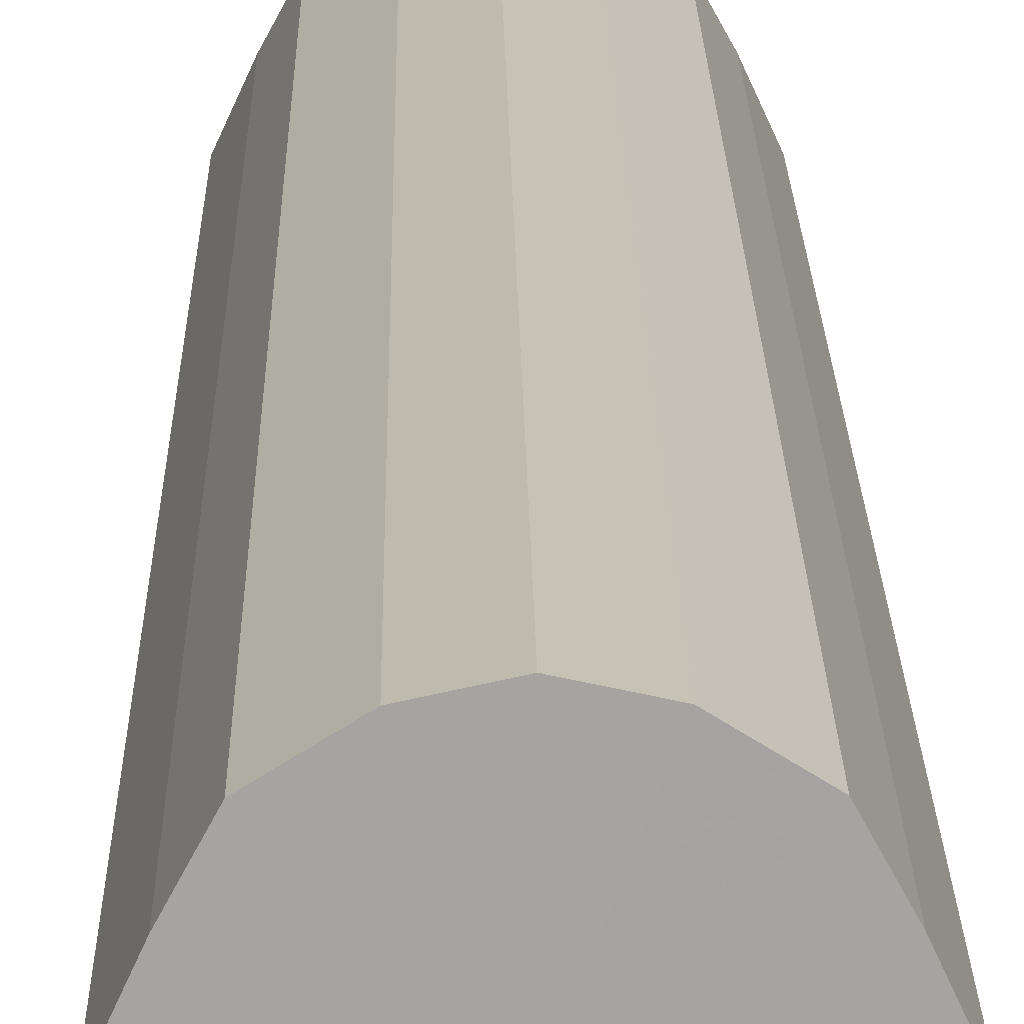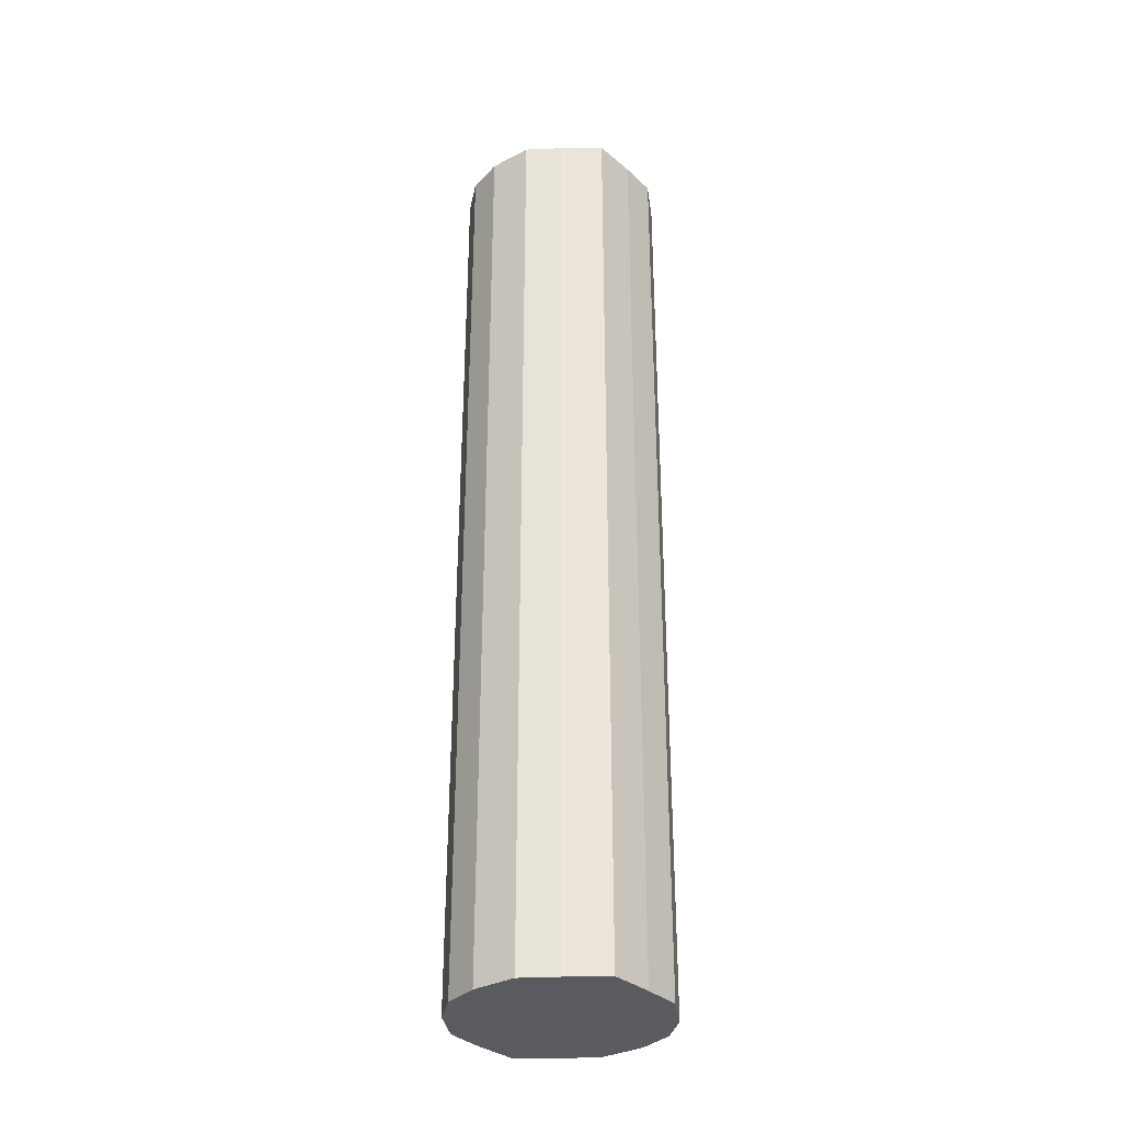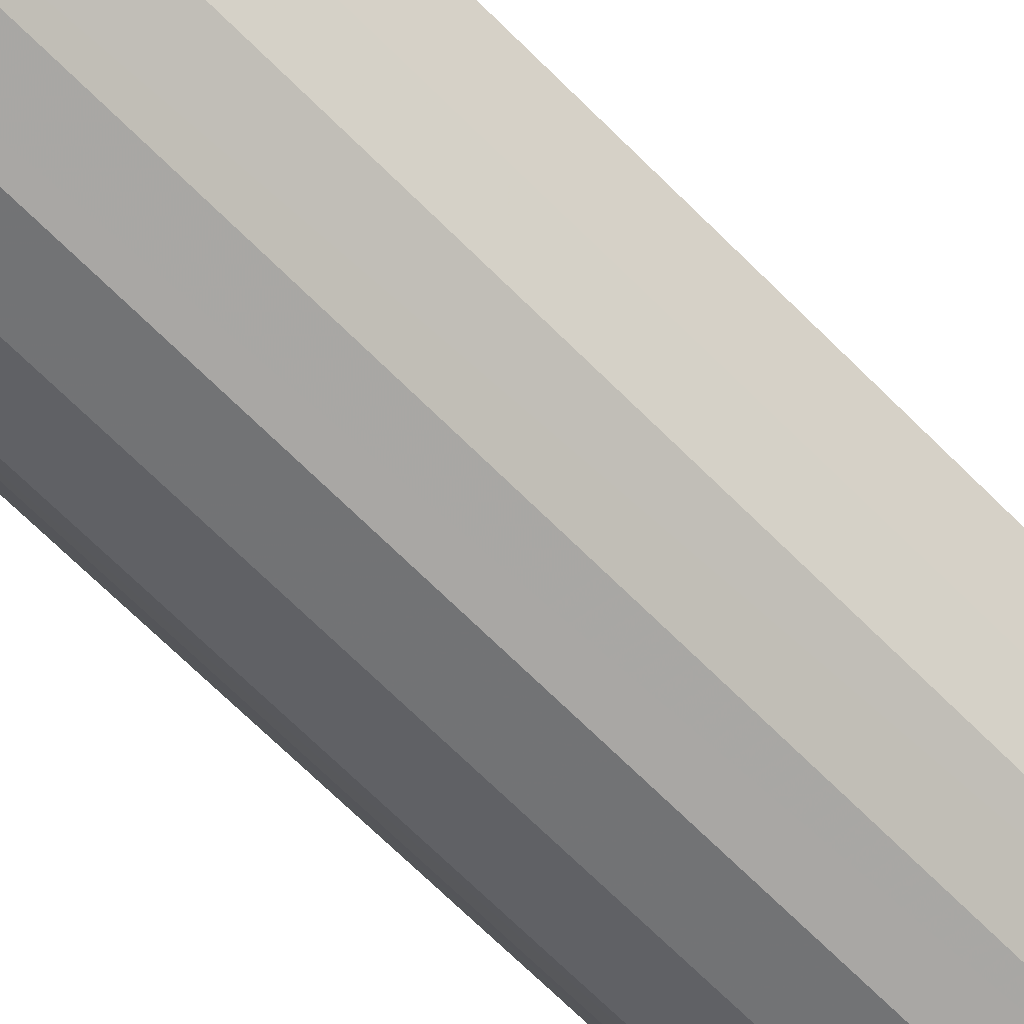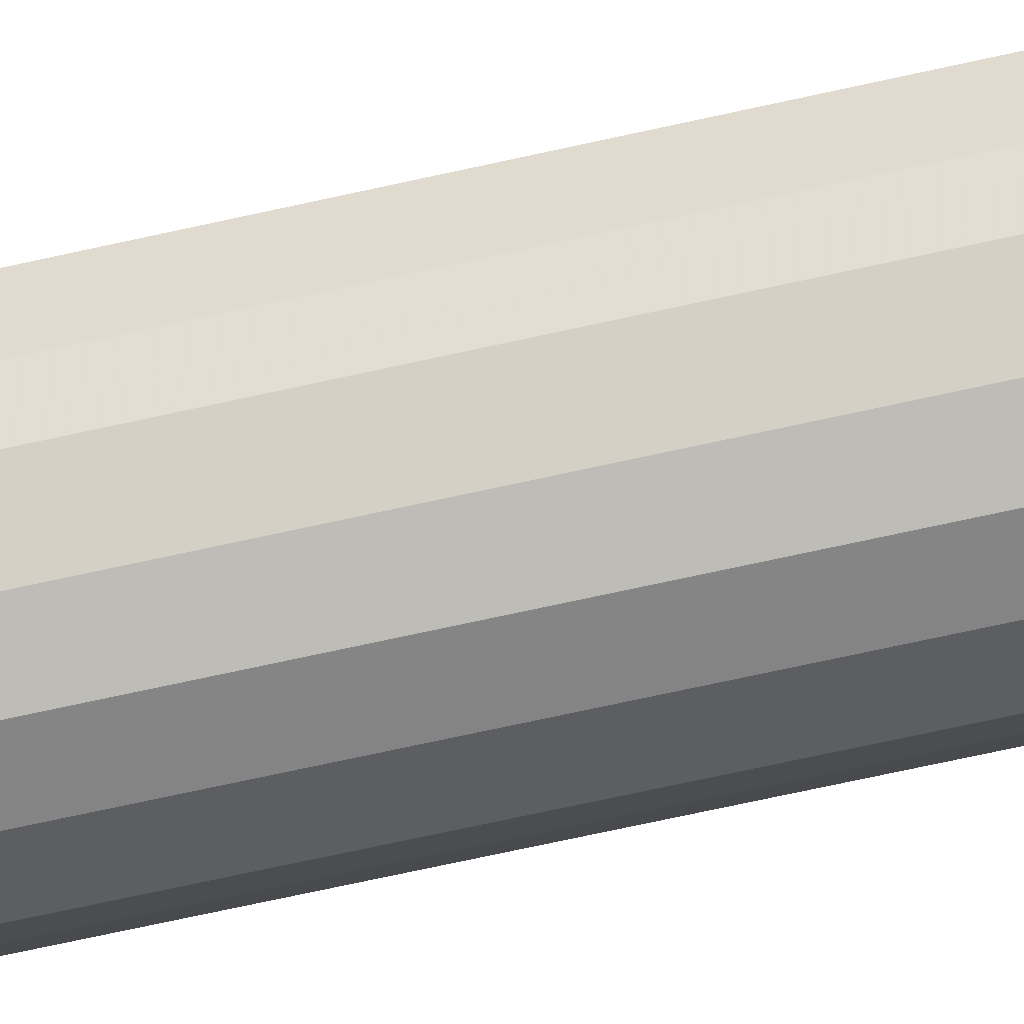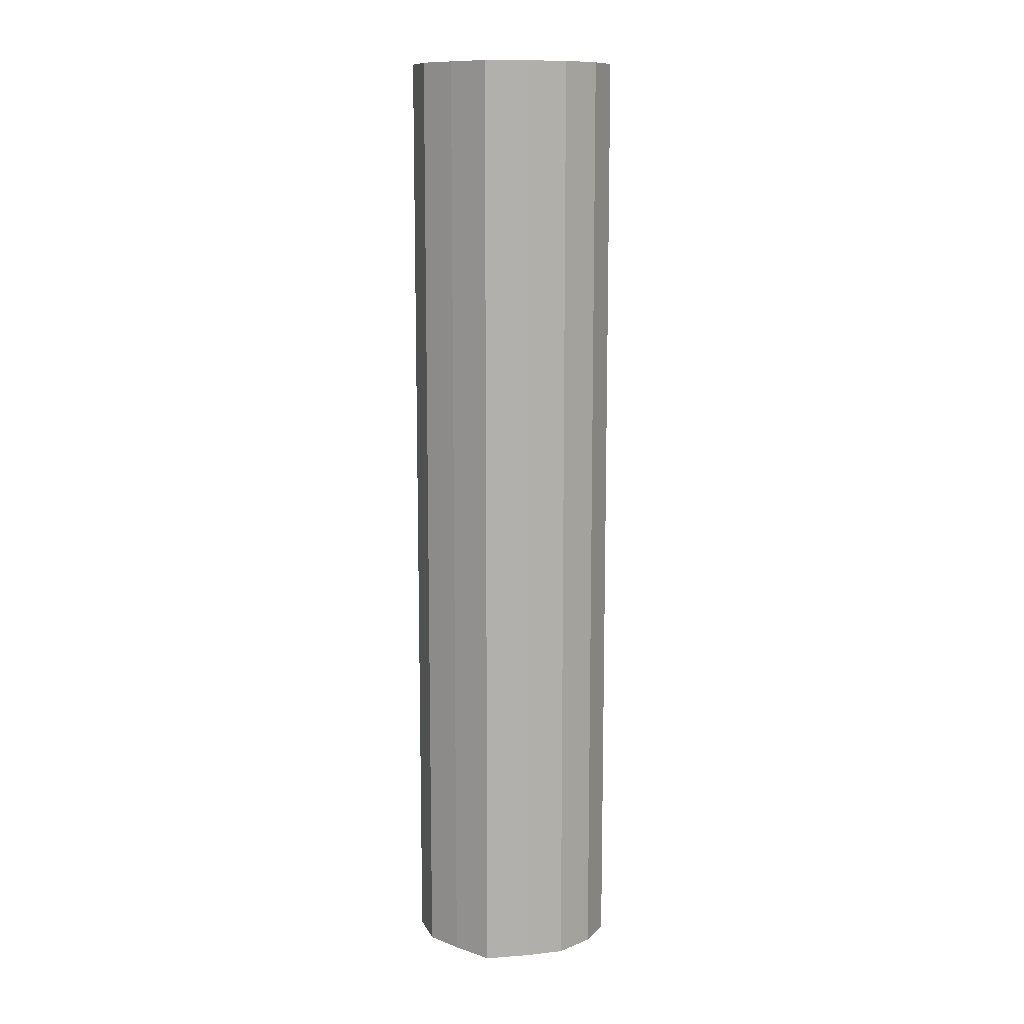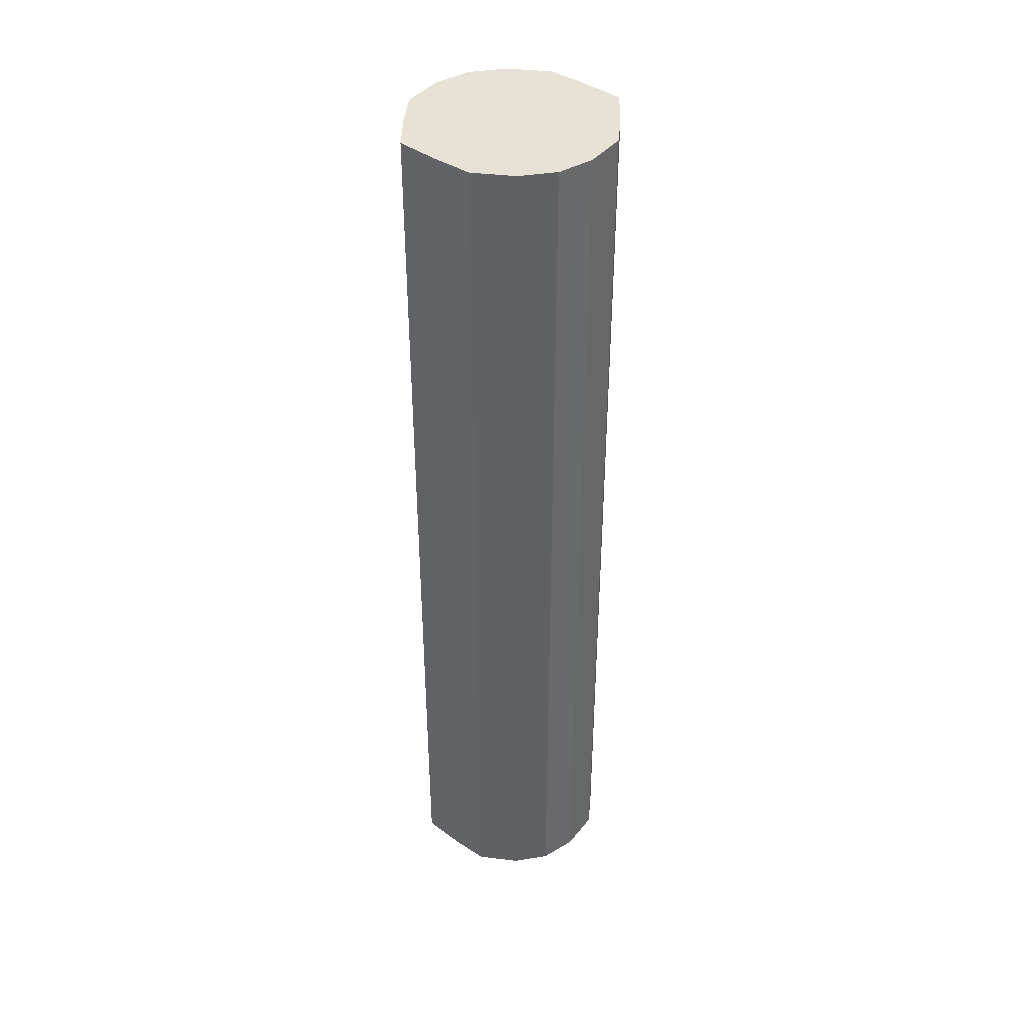
<metadata>
{"format":"obj","ext":"obj","renderer":"f3d","projection":"perspective","resolution":1024,"background":"white","views":[{"elev":16.8,"azim":-0.7,"up":"+Z"},{"elev":-33.4,"azim":66.2,"up":"+Y"},{"elev":-65.7,"azim":-135.6,"up":"+Z"},{"elev":-73.2,"azim":102.3,"up":"+Z"},{"elev":11.4,"azim":104.1,"up":"+Y"},{"elev":40.5,"azim":156.6,"up":"+Y"}]}
</metadata>
<code>
o 27998
v 2242 1903 7.307
v 2242 1903 7.329
v 2242 1903 7.307
v 2242 1903 7.348
v 2242 1903 7.329
v 2242 1903 7.285
v 2242 1903 7.285
v 2242 1903 7.36
v 2242 1903 7.348
v 2242 1903 7.267
v 2242 1903 7.267
v 2242 1903 7.364
v 2242 1903 7.36
v 2242 1903 7.254
v 2242 1903 7.254
v 2242 1903 7.36
v 2242 1903 7.364
v 2242 1903 7.25
v 2242 1903 7.25
v 2242 1903 7.348
v 2242 1903 7.36
v 2242 1903 7.254
v 2242 1903 7.254
v 2242 1903 7.329
v 2242 1903 7.348
v 2242 1903 7.267
v 2242 1903 7.267
v 2242 1903 7.307
v 2242 1903 7.329
v 2242 1903 7.285
v 2242 1903 7.285
v 2242 1903 7.307
v 2242 1903 7.307
v 2242 1903 7.329
v 2242 1903 7.329
v 2242 1903 7.348
v 2242 1903 7.348
v 2242 1903 7.285
v 2242 1903 7.307
v 2242 1903 7.267
v 2242 1903 7.285
v 2242 1903 7.36
v 2242 1903 7.36
v 2242 1903 7.254
v 2242 1903 7.267
v 2242 1903 7.25
v 2242 1903 7.254
v 2242 1903 7.364
v 2242 1903 7.364
v 2242 1903 7.254
v 2242 1903 7.25
v 2242 1903 7.267
v 2242 1903 7.254
v 2242 1903 7.36
v 2242 1903 7.36
v 2242 1903 7.285
v 2242 1903 7.267
v 2242 1903 7.307
v 2242 1903 7.285
v 2242 1903 7.348
v 2242 1903 7.348
v 2242 1903 7.329
v 2242 1903 7.307
v 2242 1903 7.329
v 2242 1903 7.307
v 2242 1903 7.329
v 2242 1903 7.307
v 2242 1903 7.348
v 2242 1903 7.285
v 2242 1903 7.36
v 2242 1903 7.267
v 2242 1903 7.364
v 2242 1903 7.254
v 2242 1903 7.36
v 2242 1903 7.25
v 2242 1903 7.348
v 2242 1903 7.254
v 2242 1903 7.329
v 2242 1903 7.267
v 2242 1903 7.307
v 2242 1903 7.285
v 2242 1903 7.307
v 2242 1903 7.307
v 2242 1903 7.329
v 2242 1903 7.285
v 2242 1903 7.348
v 2242 1903 7.267
v 2242 1903 7.36
v 2242 1903 7.254
v 2242 1903 7.364
v 2242 1903 7.25
v 2242 1903 7.36
v 2242 1903 7.254
v 2242 1903 7.348
v 2242 1903 7.267
v 2242 1903 7.329
v 2242 1903 7.285
v 2242 1903 7.307
f 1 2 3
f 2 4 5
f 6 1 7
f 4 8 9
f 10 6 11
f 8 12 13
f 14 10 15
f 12 16 17
f 18 14 19
f 16 20 21
f 22 18 23
f 20 24 25
f 26 22 27
f 24 28 29
f 30 26 31
f 28 30 32
f 33 34 35
f 35 36 37
f 38 39 33
f 40 41 38
f 37 42 43
f 44 45 40
f 46 47 44
f 43 48 49
f 50 51 46
f 52 53 50
f 49 54 55
f 56 57 52
f 58 59 56
f 55 60 61
f 62 63 58
f 61 64 62
f 65 66 67
f 65 68 66
f 65 67 69
f 65 70 68
f 65 69 71
f 65 72 70
f 65 71 73
f 65 74 72
f 65 73 75
f 65 76 74
f 65 75 77
f 65 78 76
f 65 77 79
f 65 80 78
f 65 79 81
f 65 81 80
f 82 83 84
f 82 85 83
f 82 84 86
f 82 87 85
f 82 86 88
f 82 89 87
f 82 88 90
f 82 91 89
f 82 90 92
f 82 93 91
f 82 92 94
f 82 95 93
f 82 94 96
f 82 97 95
f 82 96 98
f 82 98 97

</code>
